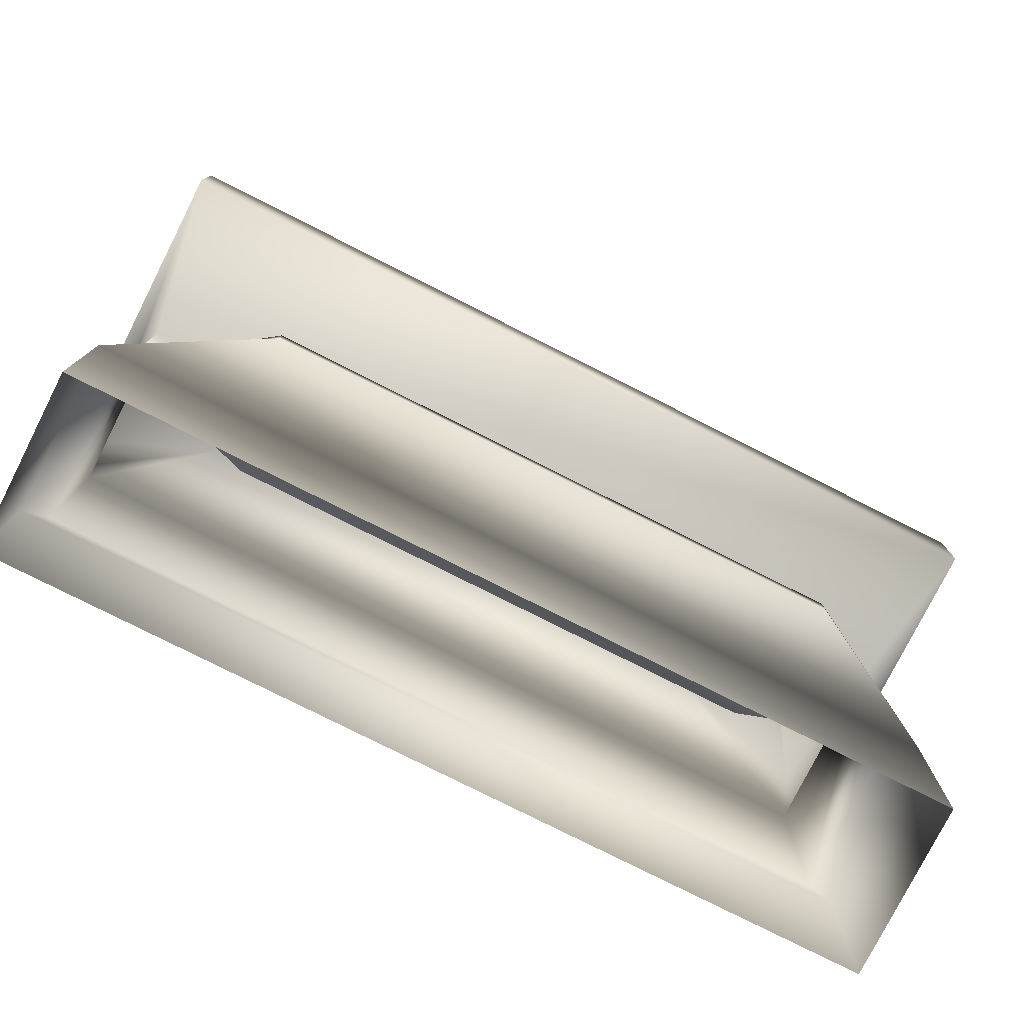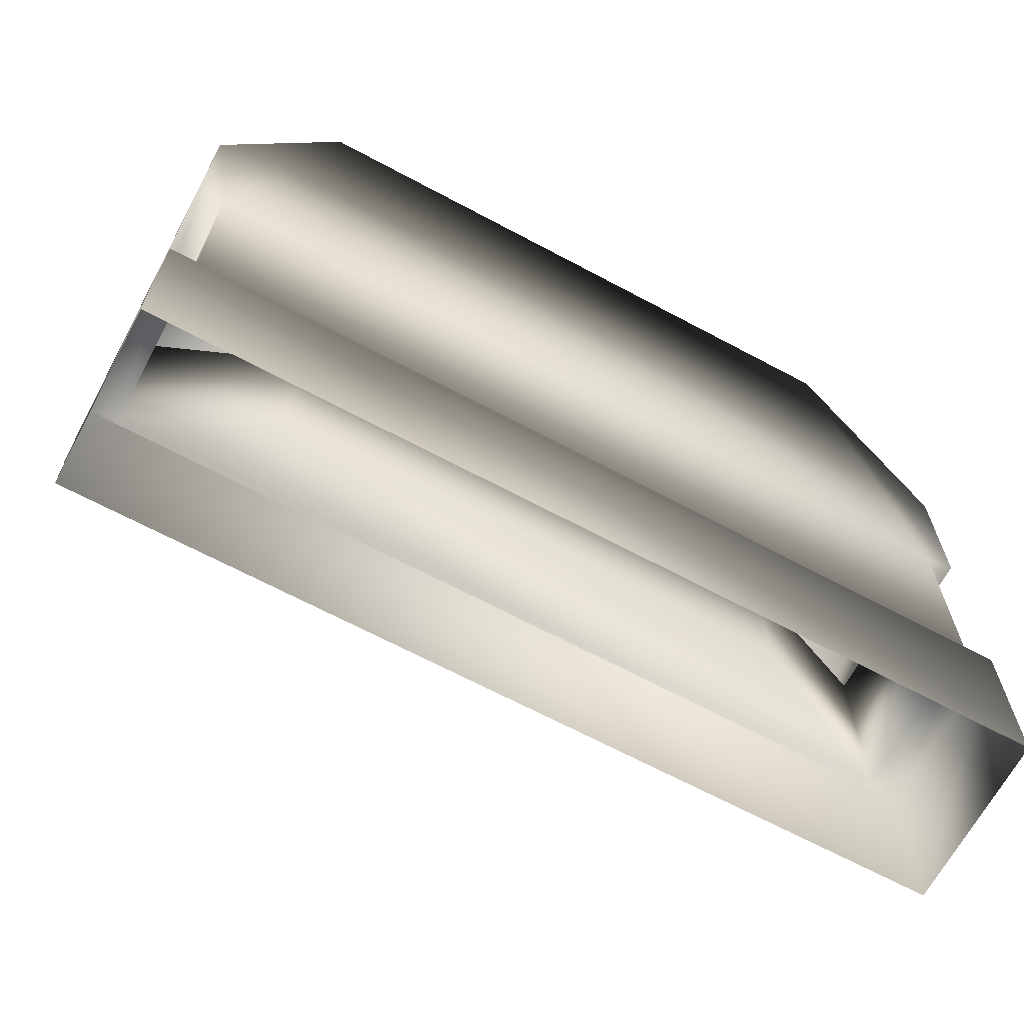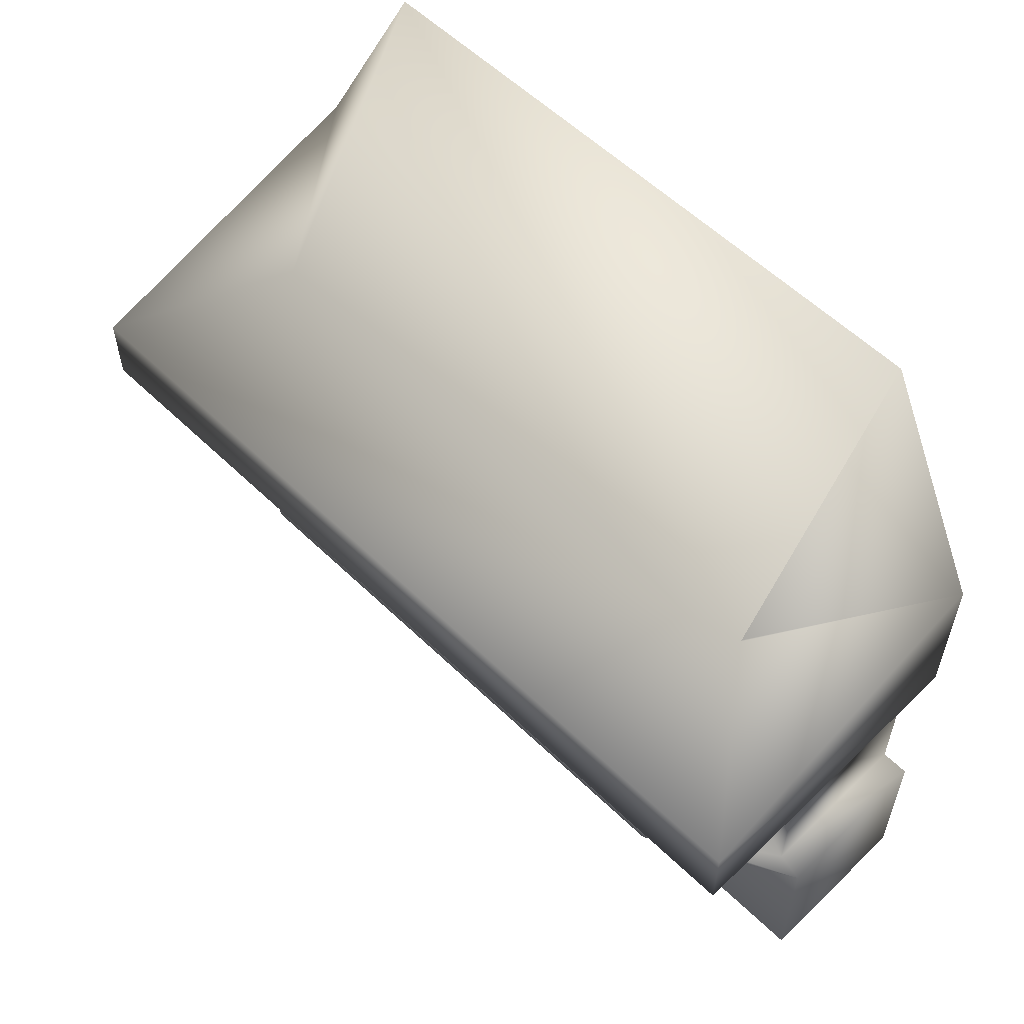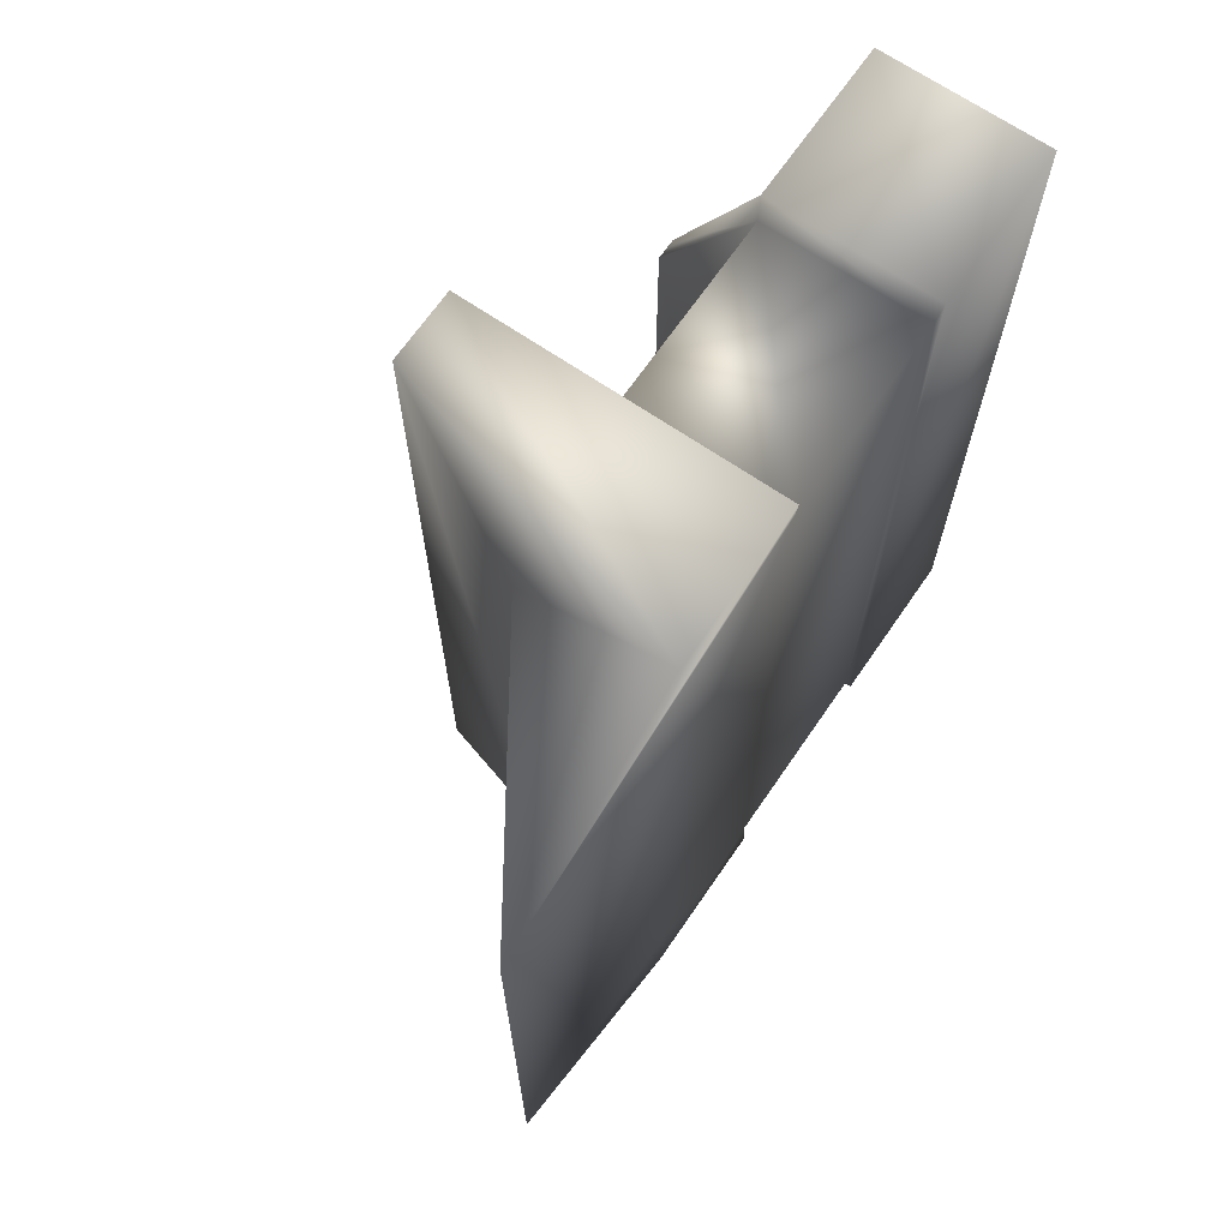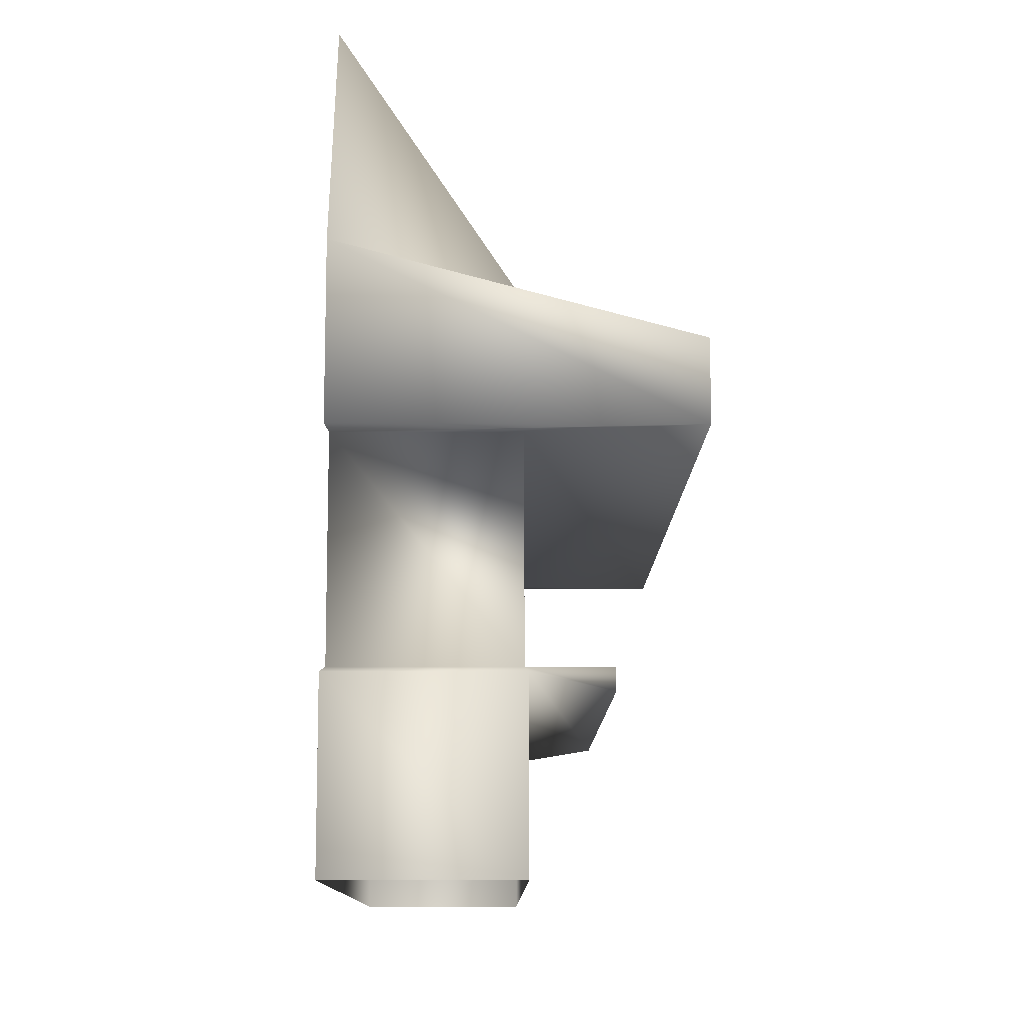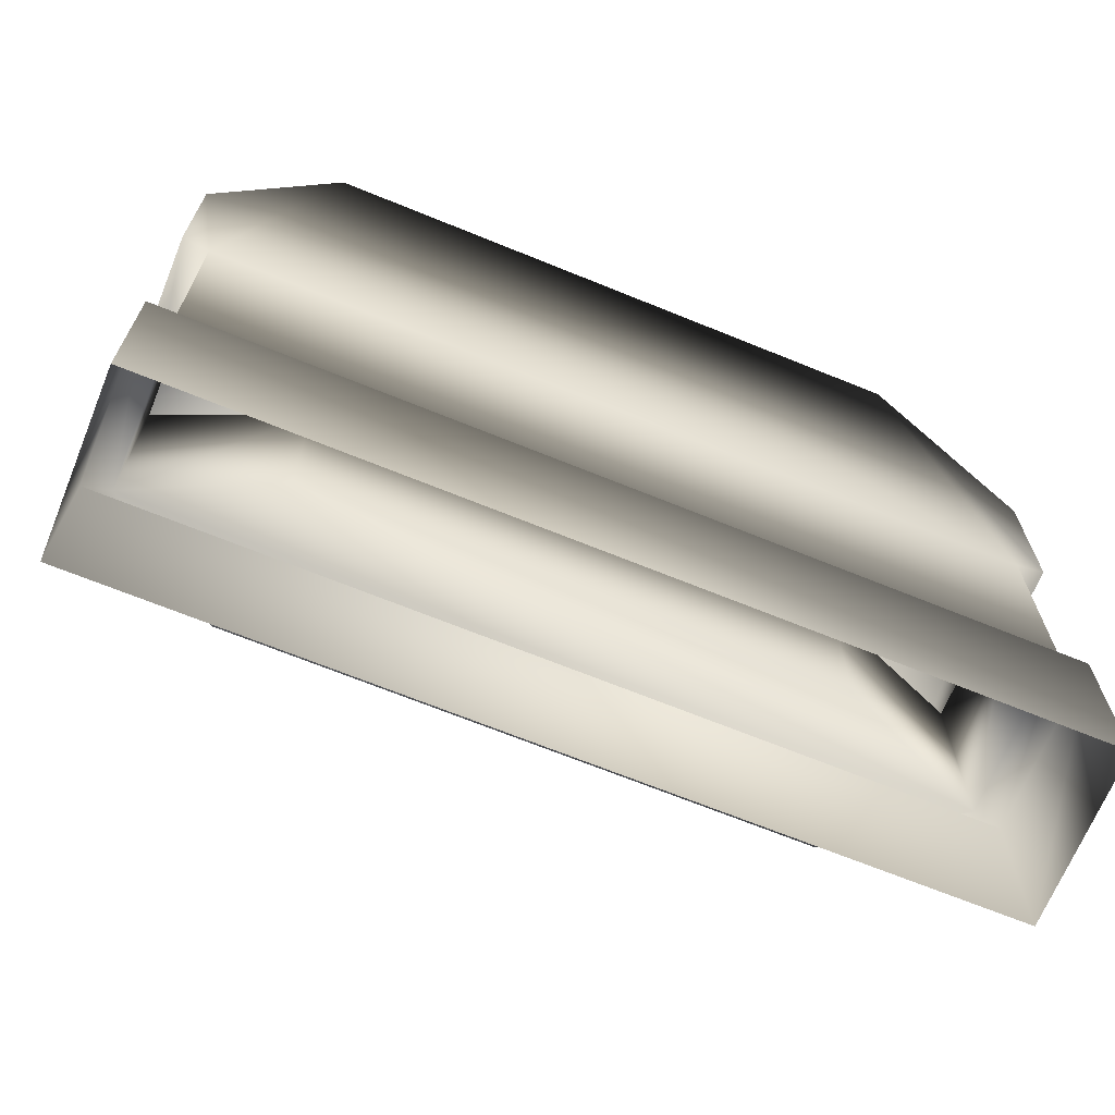
<metadata>
{"format":"obj","ext":"obj","renderer":"f3d","projection":"perspective","resolution":1024,"background":"white","views":[{"elev":-78.2,"azim":63.2,"up":"+Y"},{"elev":-66.7,"azim":-118.2,"up":"+Y"},{"elev":57.4,"azim":135.0,"up":"+Y"},{"elev":67.9,"azim":-145.5,"up":"+Z"},{"elev":-11.3,"azim":-0.6,"up":"+Y"},{"elev":-68.1,"azim":-112.2,"up":"+Y"}]}
</metadata>
<code>
o Cube_Cube.008
v -5.961 3.373 4.646
v -6 8 3.573
v -6 8 -3.573
v -5.961 3.373 -4.646
v -5.993 5.26 -4.95
v -5.993 3.39 -4.95
v -4.039 3.373 4.646
v -4.039 3.373 -4.646
v -2.223 3.39 -4.95
v -2.223 3.39 4.95
v -4 5 -3.573
v -4 5 3.573
v -2.223 4.26 4.95
v -2.223 4.26 -4.95
v -4.012 5.018 -3.573
v -4.039 1.046 4.646
v -5.961 1.046 4.646
v -4.645 3.472 3.047
v -4.645 3.472 -3.047
v -5.961 1.046 -4.646
v -4.039 1.046 -4.646
v -5.993 5.26 4.95
v -5.993 3.39 4.95
v -6 0.9609 4.953
v -6 0.9609 -4.953
v -4 0.9609 -4.953
v -4 0.9609 4.953
v -3.076 0.9719 3.28
v -3.076 1.219 3.28
v -4 -1 4.953
v -6 -1 4.953
v -4 -1 -4.953
v -6 -1 -4.953
v -3.076 0.9719 -3.28
v -3.076 1.219 -3.28
v -4.645 1.408 -3.047
v -4.645 1.408 3.047
f 1 2 3 4
f 4 3 5 6
f 7 8 9 10
f 11 12 13 14
f 11 15 3 2 12
f 16 7 1 17
f 8 7 18 19
f 20 4 8 21
f 17 1 4 20
f 6 5 14 9
f 9 14 13 10
f 10 13 22 23
f 12 22 13
f 8 4 6 9
f 1 7 10 23
f 3 15 5
f 2 1 23 22
f 24 17 20 25
f 25 20 21 26
f 16 27 28 29
f 27 16 17 24
f 30 27 24 31
f 32 26 27 30
f 33 25 26 32
f 31 24 25 33
f 34 35 29 28
f 21 16 29 35
f 27 26 34 28
f 26 21 35 34
f 36 19 18 37
f 21 8 19 36
f 16 21 36 37
f 7 16 37 18
f 5 15 11 14
f 22 12 2

</code>
